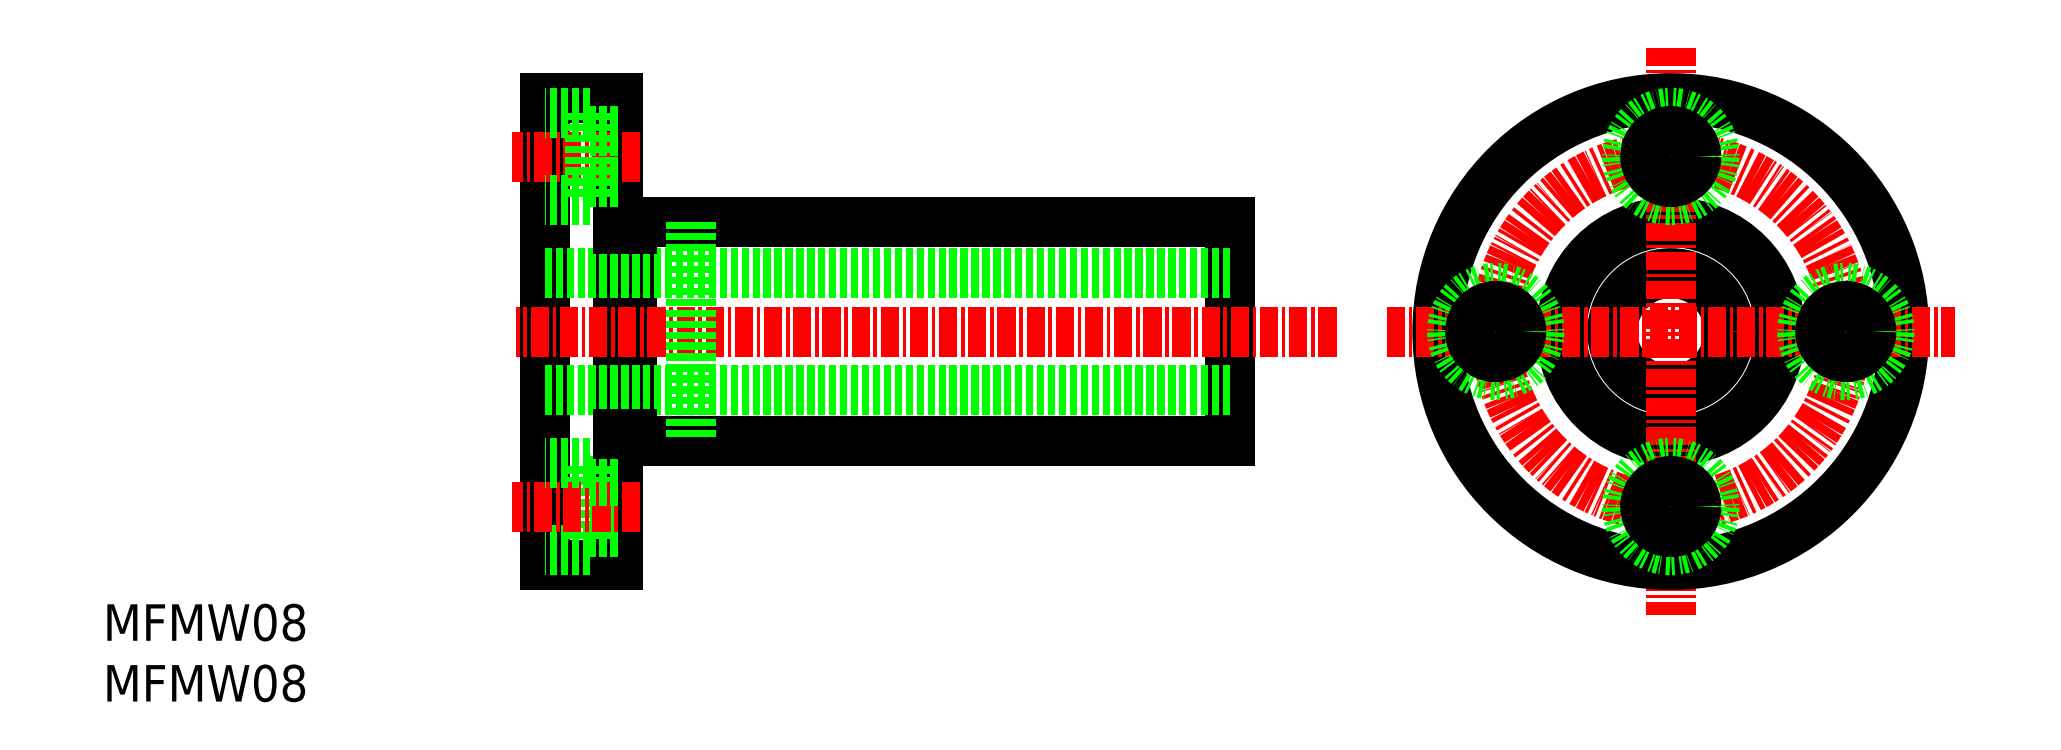
<metadata>
{"format":"dxf","ext":"dxf","renderer":"ezdxf+matplotlib","layout":"modelspace","background":"white","min_lineweight":24,"dpi":150}
</metadata>
<code>
0
SECTION
2
ENTITIES
0
CIRCLE
8
0
10
117.5
20
35.37
30
0
40
4
0
CIRCLE
8
0
10
117.5
20
35.37
30
0
40
7.5
0
LINE
8
CENTER
10
117.5
20
54.83
30
0
11
117.5
21
15.91
31
0
0
LINE
8
0
10
87.29
20
42.87
30
0
11
87.29
21
27.87
31
0
0
LINE
8
0
10
46.29
20
42.87
30
0
11
46.29
21
27.87
31
0
0
LINE
8
0
10
45.29
20
51.37
30
0
11
45.29
21
19.37
31
0
0
LINE
8
0
10
40.29
20
51.37
30
0
11
40.29
21
19.37
31
0
0
CIRCLE
8
0
10
117.5
20
35.37
30
0
40
16
0
CIRCLE
8
CENTER
10
117.5
20
35.37
30
0
40
12
0
LINE
8
0
10
87.29
20
27.87
30
0
11
46.29
21
27.87
31
0
0
LINE
8
CENTER
10
94.57
20
35.37
30
0
11
38.32
21
35.37
31
0
0
LINE
8
0
10
87.29
20
31.37
30
0
11
40.29
21
31.37
31
0
0
LINE
8
0
10
43.39
20
20.37
30
0
11
43.39
21
26.37
31
0
0
LINE
8
0
10
45.29
20
19.37
30
0
11
40.29
21
19.37
31
0
0
LINE
8
0
10
43.39
20
20.37
30
0
11
40.29
21
20.37
31
0
0
LINE
8
0
10
45.29
20
21.62
30
0
11
43.39
21
21.62
31
0
0
LINE
8
CENTER
10
46.81
20
23.37
30
0
11
38.06
21
23.37
31
0
0
LINE
8
0
10
43.39
20
26.37
30
0
11
40.29
21
26.37
31
0
0
LINE
8
0
10
45.29
20
25.12
30
0
11
43.39
21
25.12
31
0
0
LINE
8
0
10
46.29
20
28.37
30
0
11
45.29
21
28.37
31
0
0
LINE
8
CENTER
10
98.03
20
35.37
30
0
11
136.9
21
35.37
31
0
0
CIRCLE
8
0
10
117.5
20
23.37
30
0
40
3
0
CIRCLE
8
0
10
117.5
20
23.37
30
0
40
1.75
0
CIRCLE
8
0
10
105.5
20
35.37
30
0
40
3
0
CIRCLE
8
0
10
105.5
20
35.37
30
0
40
1.75
0
CIRCLE
8
0
10
129.5
20
35.37
30
0
40
3
0
CIRCLE
8
0
10
129.5
20
35.37
30
0
40
1.75
0
LINE
8
0
10
87.29
20
42.87
30
0
11
46.29
21
42.87
31
0
0
LINE
8
0
10
87.29
20
39.37
30
0
11
40.29
21
39.37
31
0
0
LINE
8
CENTER
10
46.81
20
47.37
30
0
11
38.06
21
47.37
31
0
0
LINE
8
0
10
45.29
20
51.37
30
0
11
40.29
21
51.37
31
0
0
LINE
8
0
10
43.39
20
50.37
30
0
11
40.29
21
50.37
31
0
0
LINE
8
0
10
43.39
20
44.37
30
0
11
40.29
21
44.37
31
0
0
LINE
8
0
10
43.39
20
50.37
30
0
11
43.39
21
44.37
31
0
0
LINE
8
0
10
46.29
20
42.37
30
0
11
45.29
21
42.37
31
0
0
LINE
8
0
10
45.29
20
45.62
30
0
11
43.39
21
45.62
31
0
0
LINE
8
0
10
45.29
20
49.12
30
0
11
43.39
21
49.12
31
0
0
CIRCLE
8
0
10
117.5
20
47.37
30
0
40
3
0
CIRCLE
8
0
10
117.5
20
47.37
30
0
40
1.75
0
LINE
8
0
10
50.29
20
42.87
30
0
11
50.29
21
27.87
31
0
0
TEXT
8
0
10
10
20
10
30
0
40
2.5
1
MFMW08
0
TEXT
8
0
10
10
20
14.17
30
0
40
2.5
1
MFMW08
0
ENDSEC
0
EOF

</code>
